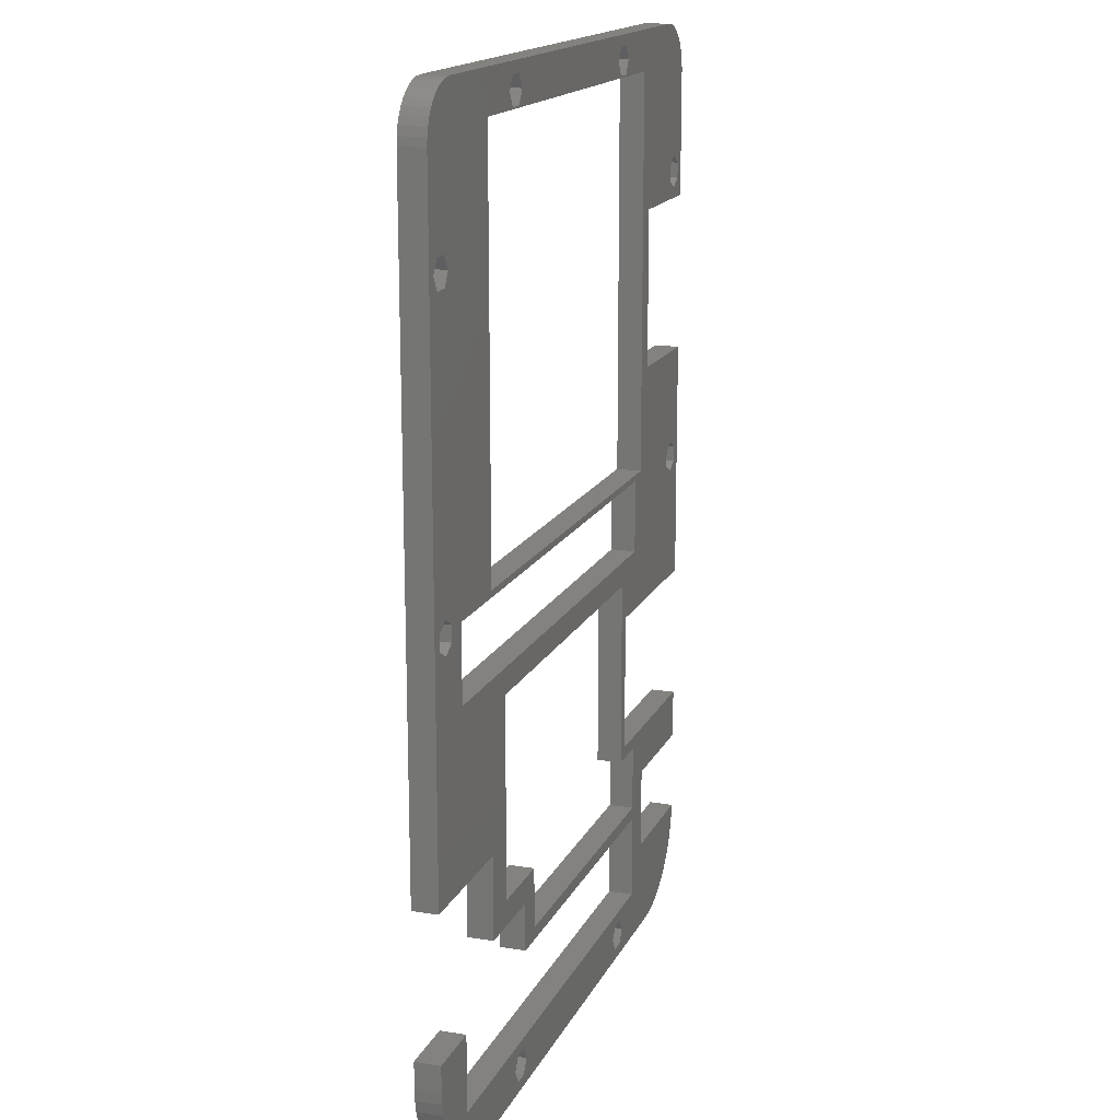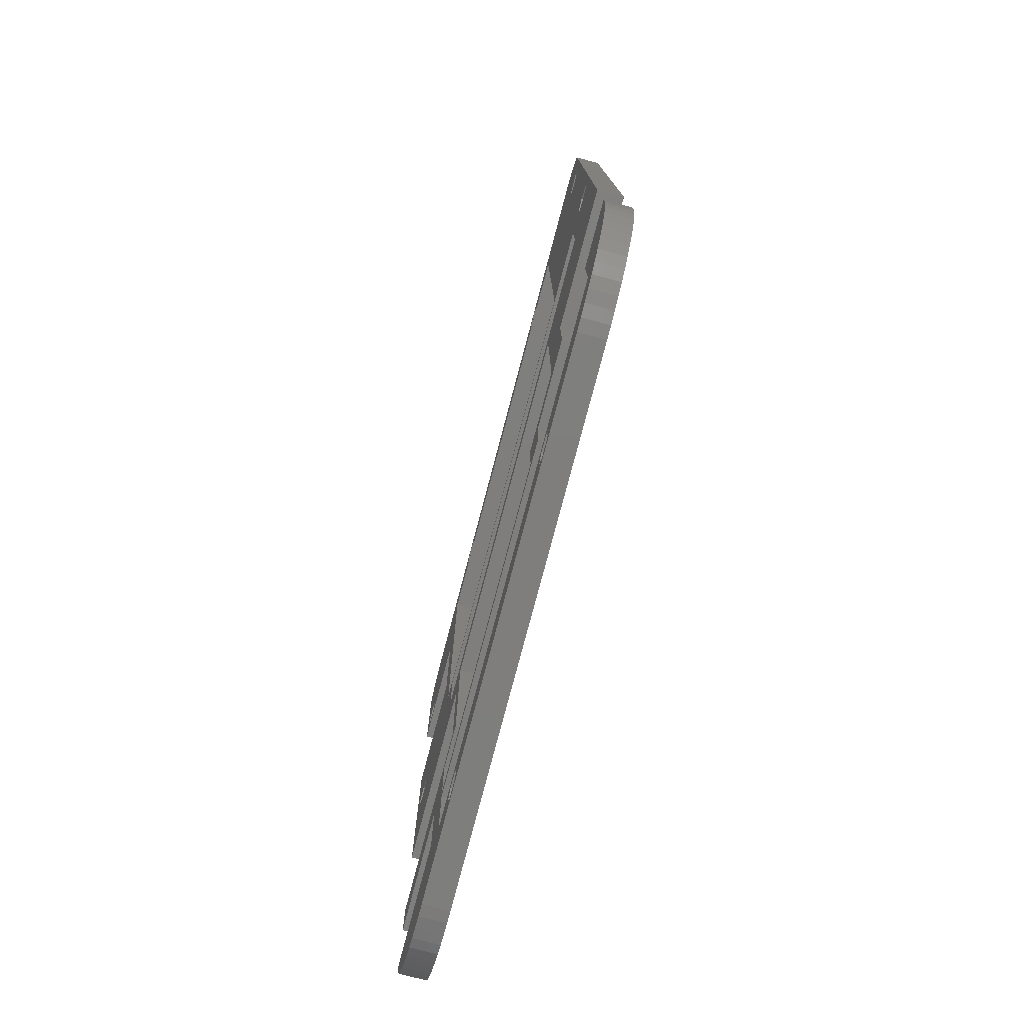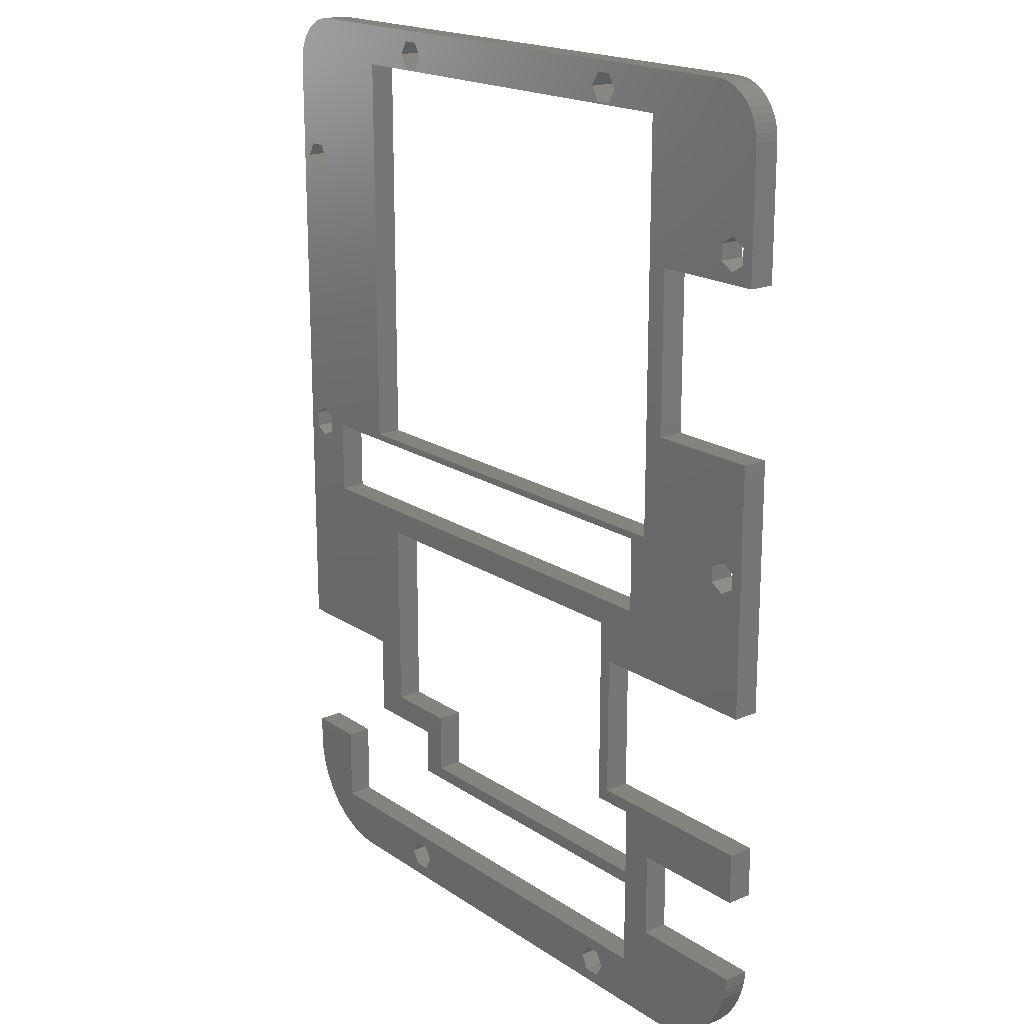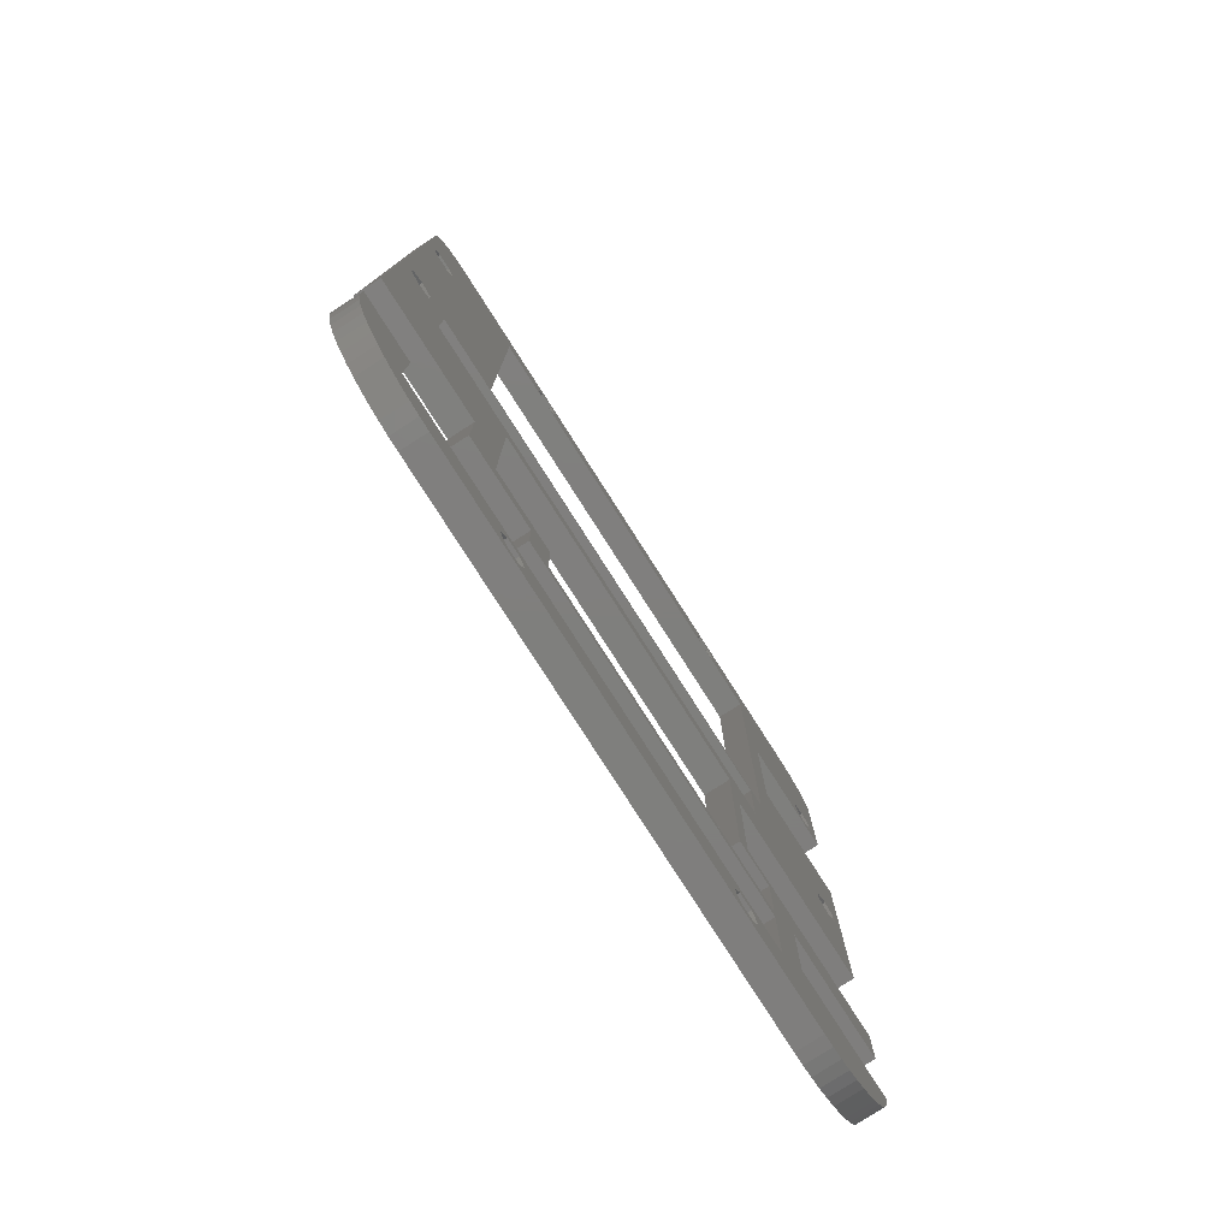
<metadata>
{"format":"stl","ext":"stl","renderer":"f3d","projection":"perspective","resolution":1024,"background":"white","views":[{"elev":16.4,"azim":108.8,"up":"+Y"},{"elev":-78.3,"azim":75.2,"up":"+Y"},{"elev":18.6,"azim":-128.3,"up":"+Y"},{"elev":-79.0,"azim":122.6,"up":"+Y"}]}
</metadata>
<code>
# stl→obj: 270 verts, 580 faces
v 0.949 1.264 0.125
v 0.949 1.264 0
v 0.949 0.4642 0.125
v 0.949 0.4642 0
v 0.389 0.4642 0.125
v 0.389 0.4642 0
v 0.389 1.264 0.125
v 0.389 1.264 0
v 2.694 -1.56 0.125
v 2.819 -1.685 0.125
v 3.069 -1.56 0.125
v 2.694 -1.86 0.125
v 2.819 -1.923 0.125
v 1.139 -1.923 0.125
v 1.139 -1.86 0.125
v 0.979 -1.715 0.125
v 1.139 -1.528 0.125
v 0.389 -1.465 0.125
v 1.289 -1.465 0.125
v 0.389 -1.715 0.125
v 0.979 -2.132 0.125
v 1.139 -2.355 0.125
v 0.889 -2.602 0.125
v 0.831 -2.599 0.125
v 0.7738 -2.589 0.125
v 0.7181 -2.572 0.125
v 0.6648 -2.549 0.125
v 0.6145 -2.52 0.125
v 0.5679 -2.486 0.125
v 0.5256 -2.446 0.125
v 0.4882 -2.401 0.125
v 0.4563 -2.353 0.125
v 0.4301 -2.301 0.125
v 0.4102 -2.247 0.125
v 0.3967 -2.19 0.125
v 0.3899 -2.132 0.125
v 1.351 -1.528 0.125
v 1.289 -0.7654 0.125
v 1.351 -0.5804 0.125
v 1.139 -0.4554 0.125
v 3.069 -0.5804 0.125
v 3.589 -0.4554 0.125
v 3.239 -1.275 0.125
v 3.889 -1.275 0.125
v 3.833 -0.1414 0.125
v 3.833 -0.06341 0.125
v 3.889 1.898 0.125
v 3.844 1.398 0.125
v 3.805 1.33 0.125
v 3.766 -0.02444 0.125
v 3.727 1.33 0.125
v 3.589 -0.08539 0.125
v 3.698 -0.06341 0.125
v 3.698 -0.1414 0.125
v 0.389 -0.7654 0.125
v 0.5795 -0.1414 0.125
v 0.512 -0.1803 0.125
v 0.4445 -0.1414 0.125
v 0.4445 -0.06341 0.125
v 0.512 -0.02444 0.125
v 0.5795 -0.06341 0.125
v 1.049 -0.05239 0.125
v 1.049 1.948 0.125
v 0.5795 1.437 0.125
v 0.639 2.148 0.125
v 0.512 1.476 0.125
v 0.389 1.898 0.125
v 0.4445 1.437 0.125
v 0.4445 1.359 0.125
v 0.512 1.32 0.125
v 3.239 -1.685 0.125
v 0.5795 1.359 0.125
v 3.389 -2.602 0.125
v 1.428 -2.547 0.125
v 2.85 -2.547 0.125
v 2.928 -2.547 0.125
v 2.967 -2.479 0.125
v 2.928 -2.412 0.125
v 3.589 -2.355 0.125
v 3.449 -2.599 0.125
v 3.509 -2.588 0.125
v 3.566 -2.57 0.125
v 3.621 -2.545 0.125
v 3.673 -2.514 0.125
v 3.721 -2.477 0.125
v 3.763 -2.434 0.125
v 3.8 -2.386 0.125
v 3.832 -2.335 0.125
v 3.856 -2.28 0.125
v 3.589 -1.975 0.125
v 3.874 -2.222 0.125
v 3.885 -2.163 0.125
v 3.889 -2.102 0.125
v 3.889 -1.975 0.125
v 2.85 -2.412 0.125
v 1.428 -2.412 0.125
v 1.35 -2.412 0.125
v 2.811 -2.479 0.125
v 1.467 -2.479 0.125
v 3.886 1.937 0.125
v 3.877 1.975 0.125
v 3.862 2.011 0.125
v 3.841 2.045 0.125
v 3.816 2.074 0.125
v 3.786 2.1 0.125
v 3.752 2.12 0.125
v 3.716 2.135 0.125
v 3.678 2.145 0.125
v 3.639 2.148 0.125
v 3.727 1.465 0.125
v 3.229 1.948 0.125
v 2.928 2.092 0.125
v 2.85 2.092 0.125
v 1.428 2.092 0.125
v 1.35 2.092 0.125
v 1.311 2.025 0.125
v 1.35 1.957 0.125
v 0.5998 2.145 0.125
v 0.5617 2.135 0.125
v 0.5255 2.12 0.125
v 0.492 2.1 0.125
v 0.4622 2.074 0.125
v 0.4367 2.045 0.125
v 0.4162 2.011 0.125
v 0.4012 1.975 0.125
v 0.392 1.937 0.125
v 1.428 1.957 0.125
v 2.85 1.957 0.125
v 2.928 1.957 0.125
v 1.467 2.025 0.125
v 2.811 2.025 0.125
v 3.688 1.398 0.125
v 3.229 -0.05239 0.125
v 1.139 -0.08539 0.125
v 3.766 -0.1803 0.125
v 3.805 1.465 0.125
v 1.35 -2.547 0.125
v 1.311 -2.479 0.125
v 2.967 2.025 0.125
v 0.389 -0.7654 0
v 2.811 2.025 0
v 2.85 1.957 0
v 2.928 1.957 0
v 2.967 2.025 0
v 2.928 2.092 0
v 2.85 2.092 0
v 0.4445 -0.1414 0
v 0.512 -0.1803 0
v 0.5795 -0.1414 0
v 0.5795 -0.06341 0
v 0.512 -0.02444 0
v 0.4445 -0.06341 0
v 2.811 -2.479 0
v 2.85 -2.547 0
v 2.928 -2.547 0
v 2.967 -2.479 0
v 2.928 -2.412 0
v 2.85 -2.412 0
v 1.311 -2.479 0
v 1.35 -2.547 0
v 1.428 -2.547 0
v 1.467 -2.479 0
v 1.428 -2.412 0
v 1.35 -2.412 0
v 1.35 2.092 0
v 1.311 2.025 0
v 1.35 1.957 0
v 1.428 1.957 0
v 1.467 2.025 0
v 1.428 2.092 0
v 3.698 -0.06341 0
v 3.698 -0.1414 0
v 3.766 -0.1803 0
v 3.833 -0.1414 0
v 3.833 -0.06341 0
v 3.766 -0.02444 0
v 0.4445 1.437 0
v 0.4445 1.359 0
v 0.512 1.32 0
v 0.5795 1.359 0
v 0.5795 1.437 0
v 0.512 1.476 0
v 3.727 1.465 0
v 3.688 1.398 0
v 3.727 1.33 0
v 3.805 1.33 0
v 3.844 1.398 0
v 3.805 1.465 0
v 3.239 -1.275 0
v 3.239 -1.685 0
v 3.589 -1.975 0
v 3.889 -1.975 0
v 3.889 -1.275 0
v 2.819 -1.685 0
v 3.889 -2.102 0
v 3.069 -1.56 0
v 3.069 -0.5804 0
v 0.389 1.898 0
v 0.639 2.148 0
v 1.049 1.948 0
v 1.049 -0.05239 0
v 1.139 -0.4554 0
v 0.392 1.937 0
v 0.4012 1.975 0
v 0.4162 2.011 0
v 0.4367 2.045 0
v 0.4622 2.074 0
v 0.492 2.1 0
v 0.5255 2.12 0
v 0.5617 2.135 0
v 0.5998 2.145 0
v 3.639 2.148 0
v 3.229 1.948 0
v 3.889 1.898 0
v 3.678 2.145 0
v 3.716 2.135 0
v 3.752 2.12 0
v 3.786 2.1 0
v 3.816 2.074 0
v 3.841 2.045 0
v 3.862 2.011 0
v 3.877 1.975 0
v 3.886 1.937 0
v 3.589 -0.4554 0
v 1.351 -0.5804 0
v 1.289 -0.7654 0
v 1.351 -1.528 0
v 1.289 -1.465 0
v 1.139 -1.528 0
v 0.389 -1.465 0
v 0.979 -1.715 0
v 0.389 -1.715 0
v 2.694 -1.56 0
v 2.694 -1.86 0
v 2.819 -1.923 0
v 1.139 -1.923 0
v 1.139 -1.86 0
v 0.979 -2.132 0
v 1.139 -2.355 0
v 0.889 -2.602 0
v 3.389 -2.602 0
v 3.589 -2.355 0
v 3.449 -2.599 0
v 3.509 -2.588 0
v 3.856 -2.28 0
v 3.874 -2.222 0
v 3.885 -2.163 0
v 3.832 -2.335 0
v 3.8 -2.386 0
v 3.763 -2.434 0
v 3.721 -2.477 0
v 3.673 -2.514 0
v 3.621 -2.545 0
v 3.566 -2.57 0
v 0.831 -2.599 0
v 0.7738 -2.589 0
v 0.7181 -2.572 0
v 0.6648 -2.549 0
v 0.6145 -2.52 0
v 0.5679 -2.486 0
v 0.5256 -2.446 0
v 0.4882 -2.401 0
v 0.4563 -2.353 0
v 0.4301 -2.301 0
v 0.4102 -2.247 0
v 0.3967 -2.19 0
v 0.3899 -2.132 0
v 3.589 -0.08539 0
v 3.229 -0.05239 0
v 1.139 -0.08539 0
f 1 2 3
f 3 2 4
f 3 4 5
f 5 4 6
f 7 8 1
f 1 8 2
f 9 10 11
f 9 12 10
f 10 12 13
f 13 12 14
f 14 12 15
f 16 15 17
f 18 17 19
f 18 16 17
f 18 20 16
f 14 15 16
f 21 14 16
f 21 22 14
f 21 23 22
f 21 24 23
f 21 25 24
f 21 26 25
f 21 27 26
f 21 28 27
f 21 29 28
f 21 30 29
f 21 31 30
f 21 32 31
f 21 33 32
f 21 34 33
f 21 35 34
f 21 36 35
f 17 37 19
f 19 37 38
f 38 37 39
f 40 39 41
f 42 41 43
f 44 42 43
f 44 45 42
f 44 46 45
f 44 47 46
f 46 47 48
f 49 46 48
f 49 50 46
f 49 51 50
f 50 51 52
f 53 52 54
f 53 50 52
f 38 39 40
f 55 40 56
f 57 55 56
f 57 58 55
f 55 58 5
f 5 58 59
f 60 5 59
f 60 61 5
f 5 61 3
f 3 61 62
f 1 62 63
f 64 63 65
f 66 65 67
f 68 67 7
f 69 7 70
f 69 68 7
f 41 11 43
f 43 11 71
f 71 11 10
f 7 1 70
f 70 1 72
f 72 1 64
f 64 1 63
f 1 3 62
f 55 38 40
f 73 74 23
f 73 75 74
f 73 76 75
f 73 77 76
f 73 78 77
f 73 79 78
f 73 80 79
f 79 80 81
f 82 79 81
f 82 83 79
f 79 83 84
f 85 79 84
f 85 86 79
f 79 86 87
f 88 79 87
f 88 89 79
f 79 89 90
f 90 89 91
f 92 90 91
f 92 93 90
f 90 93 94
f 78 79 95
f 95 79 22
f 96 22 97
f 96 95 22
f 96 98 95
f 96 99 98
f 98 99 75
f 75 99 74
f 100 101 47
f 47 101 102
f 103 47 102
f 103 104 47
f 47 104 105
f 106 47 105
f 106 107 47
f 47 107 108
f 109 47 108
f 109 110 47
f 109 111 110
f 109 112 111
f 109 113 112
f 109 114 113
f 109 65 114
f 114 65 115
f 115 65 63
f 116 63 117
f 116 115 63
f 65 118 67
f 67 118 119
f 120 67 119
f 120 121 67
f 67 121 122
f 123 67 122
f 123 124 67
f 67 124 125
f 126 67 125
f 66 67 68
f 117 63 127
f 127 63 111
f 128 111 129
f 128 127 111
f 128 130 127
f 128 131 130
f 130 131 114
f 114 131 113
f 110 111 132
f 132 111 133
f 51 133 52
f 51 132 133
f 52 133 134
f 134 133 62
f 40 62 56
f 40 134 62
f 52 42 54
f 54 42 135
f 135 42 45
f 42 40 41
f 110 136 47
f 47 136 48
f 66 64 65
f 74 137 23
f 23 137 138
f 22 138 97
f 22 23 138
f 61 56 62
f 112 139 111
f 111 139 129
f 5 6 55
f 55 6 140
f 141 131 142
f 142 131 128
f 142 128 143
f 143 128 129
f 143 129 144
f 144 129 139
f 144 139 145
f 145 139 112
f 145 112 146
f 146 112 113
f 146 113 141
f 141 113 131
f 147 58 148
f 148 58 57
f 148 57 149
f 149 57 56
f 149 56 150
f 150 56 61
f 150 61 151
f 151 61 60
f 151 60 152
f 152 60 59
f 152 59 147
f 147 59 58
f 153 98 154
f 154 98 75
f 154 75 155
f 155 75 76
f 155 76 156
f 156 76 77
f 156 77 157
f 157 77 78
f 157 78 158
f 158 78 95
f 158 95 153
f 153 95 98
f 159 138 160
f 160 138 137
f 160 137 161
f 161 137 74
f 161 74 162
f 162 74 99
f 162 99 163
f 163 99 96
f 163 96 164
f 164 96 97
f 164 97 159
f 159 97 138
f 165 115 166
f 166 115 116
f 166 116 167
f 167 116 117
f 167 117 168
f 168 117 127
f 168 127 169
f 169 127 130
f 169 130 170
f 170 130 114
f 170 114 165
f 165 114 115
f 171 53 172
f 172 53 54
f 172 54 173
f 173 54 135
f 173 135 174
f 174 135 45
f 174 45 175
f 175 45 46
f 175 46 176
f 176 46 50
f 176 50 171
f 171 50 53
f 177 68 178
f 178 68 69
f 178 69 179
f 179 69 70
f 179 70 180
f 180 70 72
f 180 72 181
f 181 72 64
f 181 64 182
f 182 64 66
f 182 66 177
f 177 66 68
f 183 110 184
f 184 110 132
f 184 132 185
f 185 132 51
f 185 51 186
f 186 51 49
f 186 49 187
f 187 49 48
f 187 48 188
f 188 48 136
f 188 136 183
f 183 136 110
f 189 43 190
f 190 43 71
f 191 90 192
f 192 90 94
f 193 44 189
f 189 44 43
f 190 71 194
f 194 71 10
f 192 94 195
f 195 94 93
f 196 11 197
f 197 11 41
f 8 179 2
f 8 178 179
f 8 177 178
f 8 198 177
f 177 198 182
f 182 198 199
f 181 199 200
f 2 200 201
f 4 201 150
f 6 150 151
f 152 6 151
f 152 147 6
f 6 147 140
f 140 147 148
f 149 140 148
f 149 202 140
f 149 201 202
f 149 150 201
f 203 204 198
f 198 204 205
f 206 198 205
f 206 207 198
f 198 207 208
f 209 198 208
f 209 210 198
f 198 210 211
f 199 198 211
f 212 170 199
f 212 146 170
f 212 145 146
f 212 213 145
f 212 183 213
f 212 214 183
f 212 215 214
f 214 215 216
f 217 214 216
f 217 218 214
f 214 218 219
f 220 214 219
f 220 221 214
f 214 221 222
f 223 214 222
f 193 175 214
f 193 174 175
f 193 224 174
f 193 189 224
f 224 189 197
f 202 197 225
f 226 225 227
f 228 227 229
f 230 229 231
f 232 230 231
f 197 189 196
f 196 189 190
f 194 196 190
f 194 233 196
f 194 234 233
f 194 235 234
f 234 235 236
f 237 236 231
f 229 237 231
f 231 236 238
f 238 236 239
f 240 239 159
f 160 240 159
f 160 161 240
f 240 161 154
f 241 154 155
f 156 241 155
f 156 157 241
f 241 157 242
f 243 242 244
f 243 241 242
f 242 158 239
f 242 157 158
f 191 245 242
f 191 246 245
f 191 247 246
f 191 195 247
f 191 192 195
f 245 248 242
f 242 248 249
f 250 242 249
f 250 251 242
f 242 251 252
f 253 242 252
f 253 254 242
f 242 254 244
f 241 240 154
f 239 240 238
f 238 240 255
f 256 238 255
f 256 257 238
f 238 257 258
f 259 238 258
f 259 260 238
f 238 260 261
f 262 238 261
f 262 263 238
f 238 263 264
f 265 238 264
f 265 266 238
f 238 266 267
f 230 228 229
f 228 226 227
f 225 226 202
f 202 226 140
f 6 4 150
f 4 2 201
f 143 144 213
f 142 213 200
f 168 200 167
f 168 142 200
f 168 141 142
f 168 169 141
f 141 169 146
f 146 169 170
f 142 143 213
f 153 162 158
f 153 161 162
f 153 154 161
f 162 163 158
f 158 163 239
f 239 163 164
f 159 239 164
f 170 165 199
f 199 165 200
f 200 165 166
f 167 200 166
f 176 186 175
f 176 185 186
f 176 268 185
f 176 171 268
f 268 171 172
f 224 172 173
f 174 224 173
f 268 172 224
f 179 180 2
f 2 180 181
f 200 2 181
f 181 182 199
f 186 187 175
f 175 187 214
f 214 187 188
f 183 214 188
f 183 184 213
f 213 184 269
f 269 184 185
f 268 269 185
f 268 270 269
f 269 270 201
f 201 270 202
f 202 224 197
f 237 234 236
f 144 145 213
f 235 13 236
f 236 13 14
f 194 10 235
f 235 10 13
f 225 39 227
f 227 39 37
f 227 37 229
f 229 37 17
f 229 17 237
f 237 17 15
f 237 15 234
f 234 15 12
f 197 41 225
f 225 41 39
f 234 12 233
f 233 12 9
f 233 9 196
f 196 9 11
f 224 42 268
f 268 42 52
f 268 52 270
f 270 52 134
f 270 134 202
f 202 134 40
f 202 40 224
f 224 40 42
f 90 191 79
f 79 191 242
f 236 14 239
f 239 14 22
f 239 22 242
f 242 22 79
f 267 36 238
f 238 36 21
f 238 21 231
f 231 21 16
f 231 16 232
f 232 16 20
f 267 266 36
f 36 266 35
f 35 266 265
f 34 265 264
f 33 264 263
f 32 263 262
f 31 262 261
f 30 261 260
f 29 260 259
f 28 259 258
f 27 258 257
f 26 257 256
f 25 256 255
f 24 255 23
f 24 25 255
f 35 265 34
f 34 264 33
f 33 263 32
f 32 262 31
f 31 261 30
f 30 260 29
f 29 259 28
f 28 258 27
f 27 257 26
f 26 256 25
f 255 240 23
f 228 19 226
f 226 19 38
f 226 38 140
f 140 38 55
f 230 18 228
f 228 18 19
f 8 7 198
f 198 7 67
f 269 133 213
f 213 133 111
f 213 111 200
f 200 111 63
f 200 63 201
f 201 63 62
f 201 62 269
f 269 62 133
f 67 126 198
f 198 126 203
f 203 126 125
f 204 125 124
f 205 124 206
f 205 204 124
f 203 125 204
f 124 123 206
f 206 123 122
f 207 122 121
f 208 121 120
f 209 120 119
f 210 119 118
f 211 118 65
f 199 211 65
f 206 122 207
f 207 121 208
f 208 120 209
f 209 119 210
f 210 118 211
f 109 212 65
f 65 212 199
f 109 108 212
f 212 108 215
f 215 108 107
f 216 107 106
f 217 106 218
f 217 216 106
f 215 107 216
f 106 105 218
f 218 105 104
f 219 104 103
f 220 103 102
f 221 102 101
f 222 101 100
f 223 100 47
f 214 223 47
f 218 104 219
f 219 103 220
f 220 102 221
f 221 101 222
f 222 100 223
f 44 193 47
f 47 193 214
f 195 93 247
f 247 93 92
f 246 92 91
f 245 91 89
f 248 89 88
f 249 88 87
f 250 87 86
f 251 86 85
f 252 85 84
f 253 84 83
f 254 83 82
f 244 82 81
f 243 81 80
f 241 80 73
f 241 243 80
f 247 92 246
f 246 91 245
f 245 89 248
f 248 88 249
f 249 87 250
f 250 86 251
f 251 85 252
f 252 84 253
f 253 83 254
f 254 82 244
f 244 81 243
f 23 240 73
f 73 240 241
f 232 20 230
f 230 20 18

</code>
